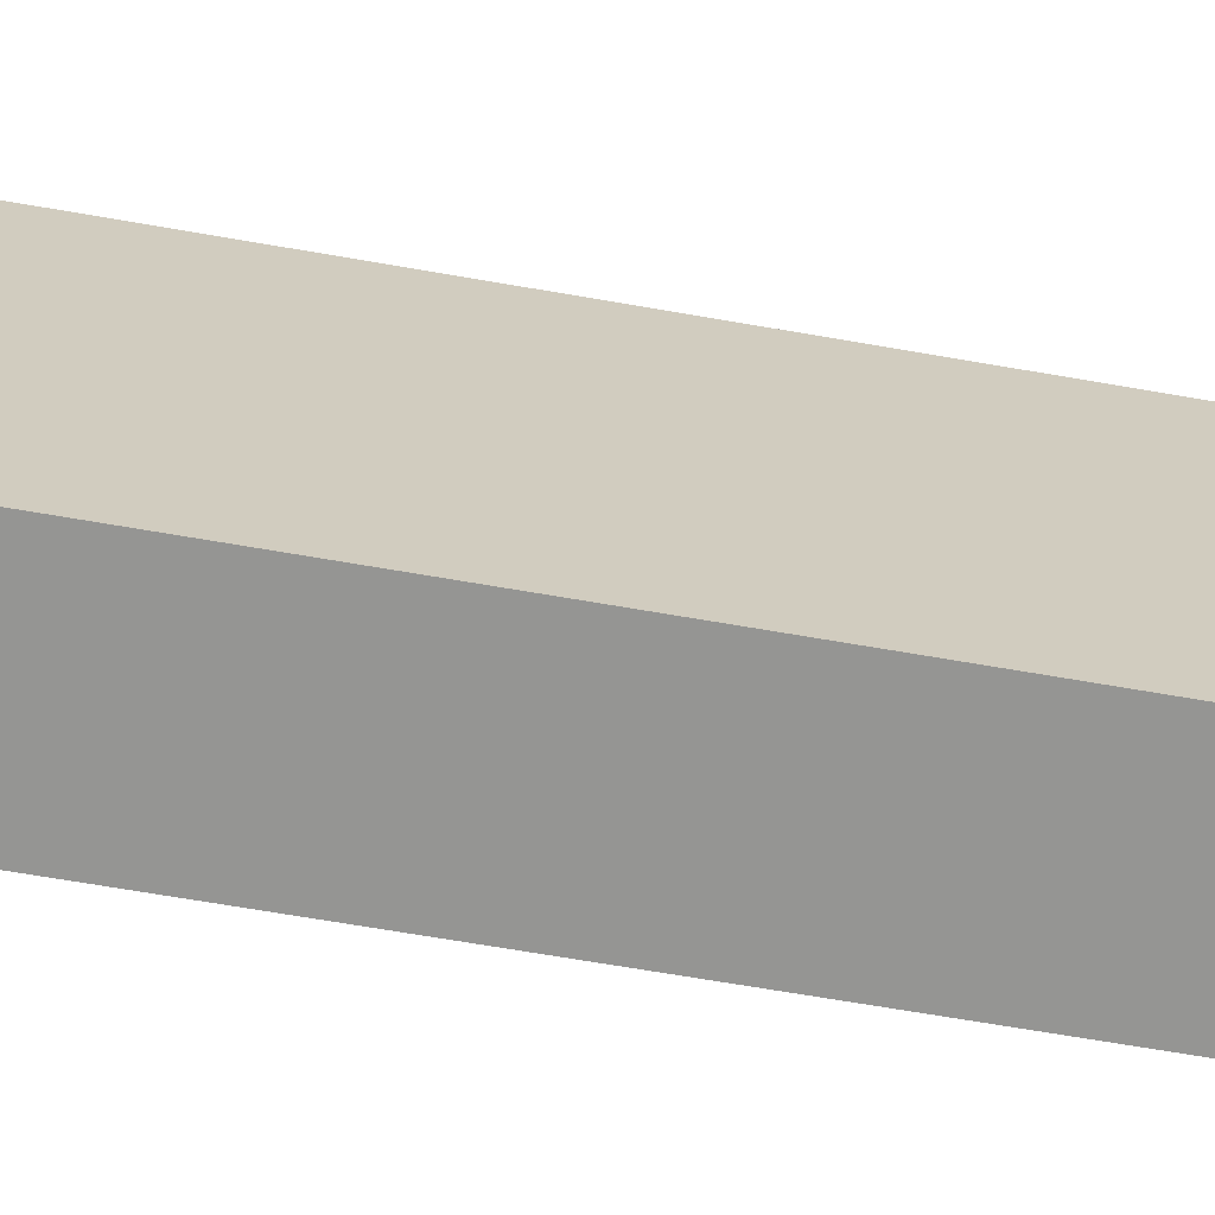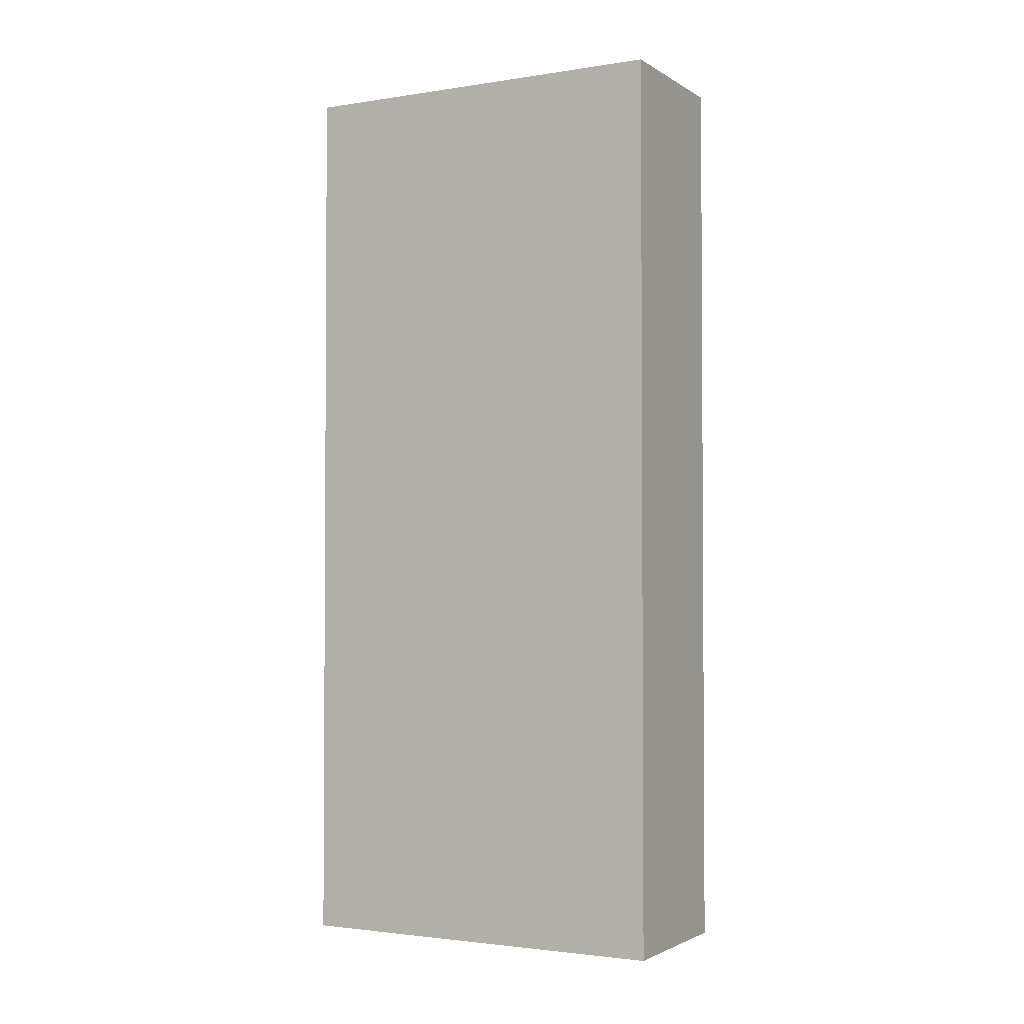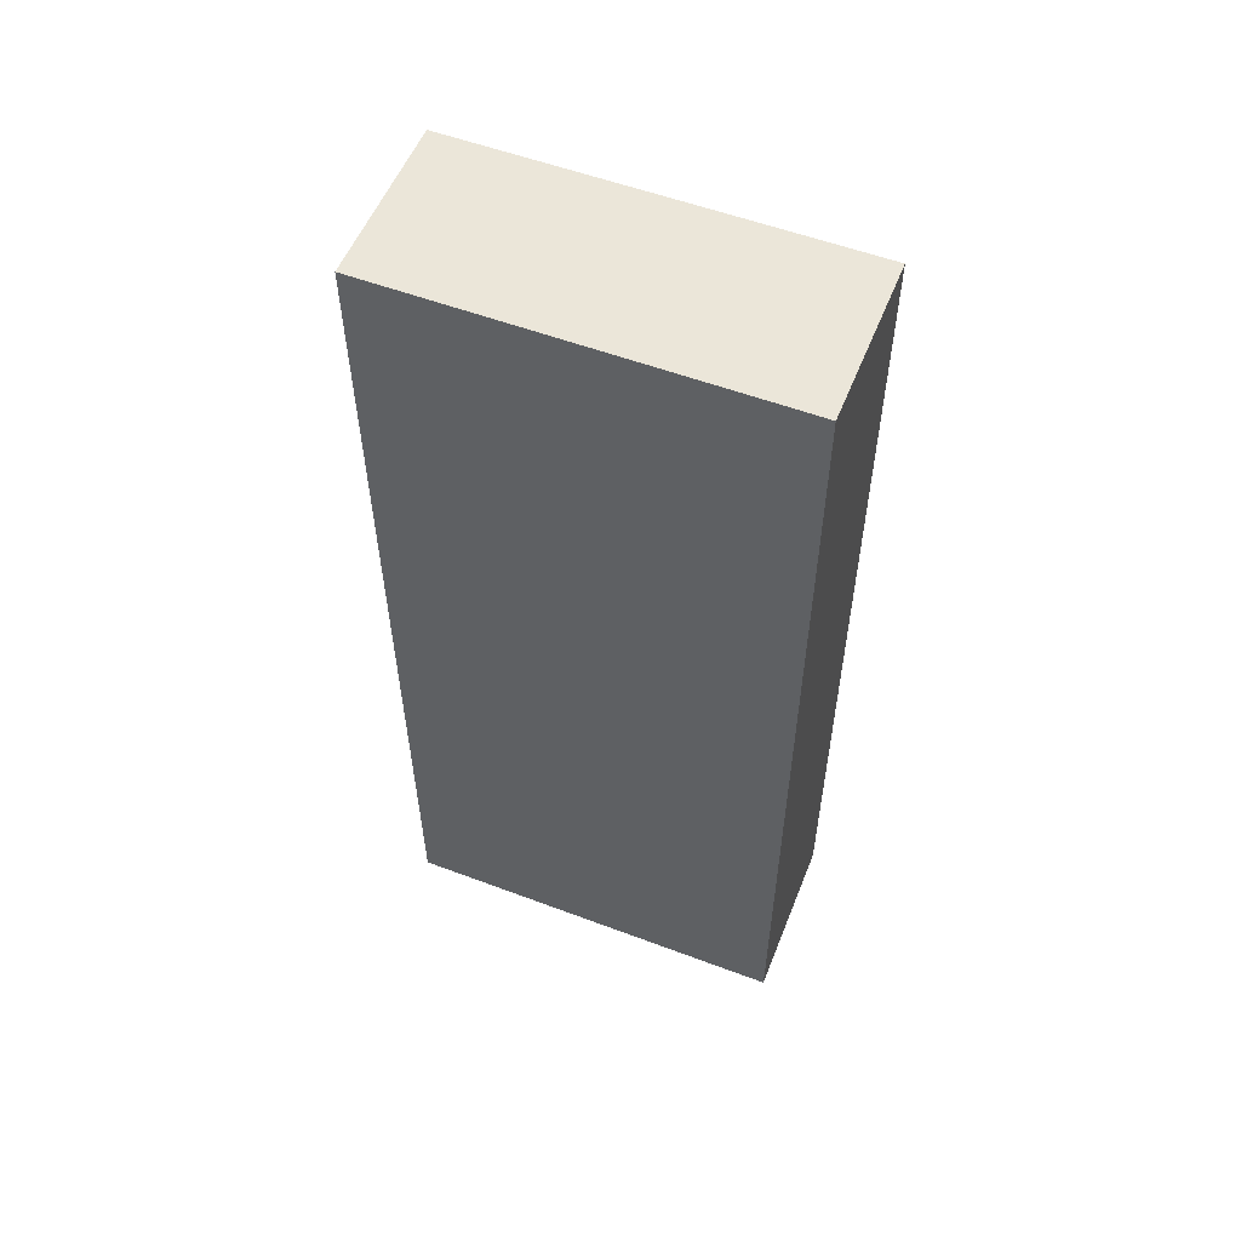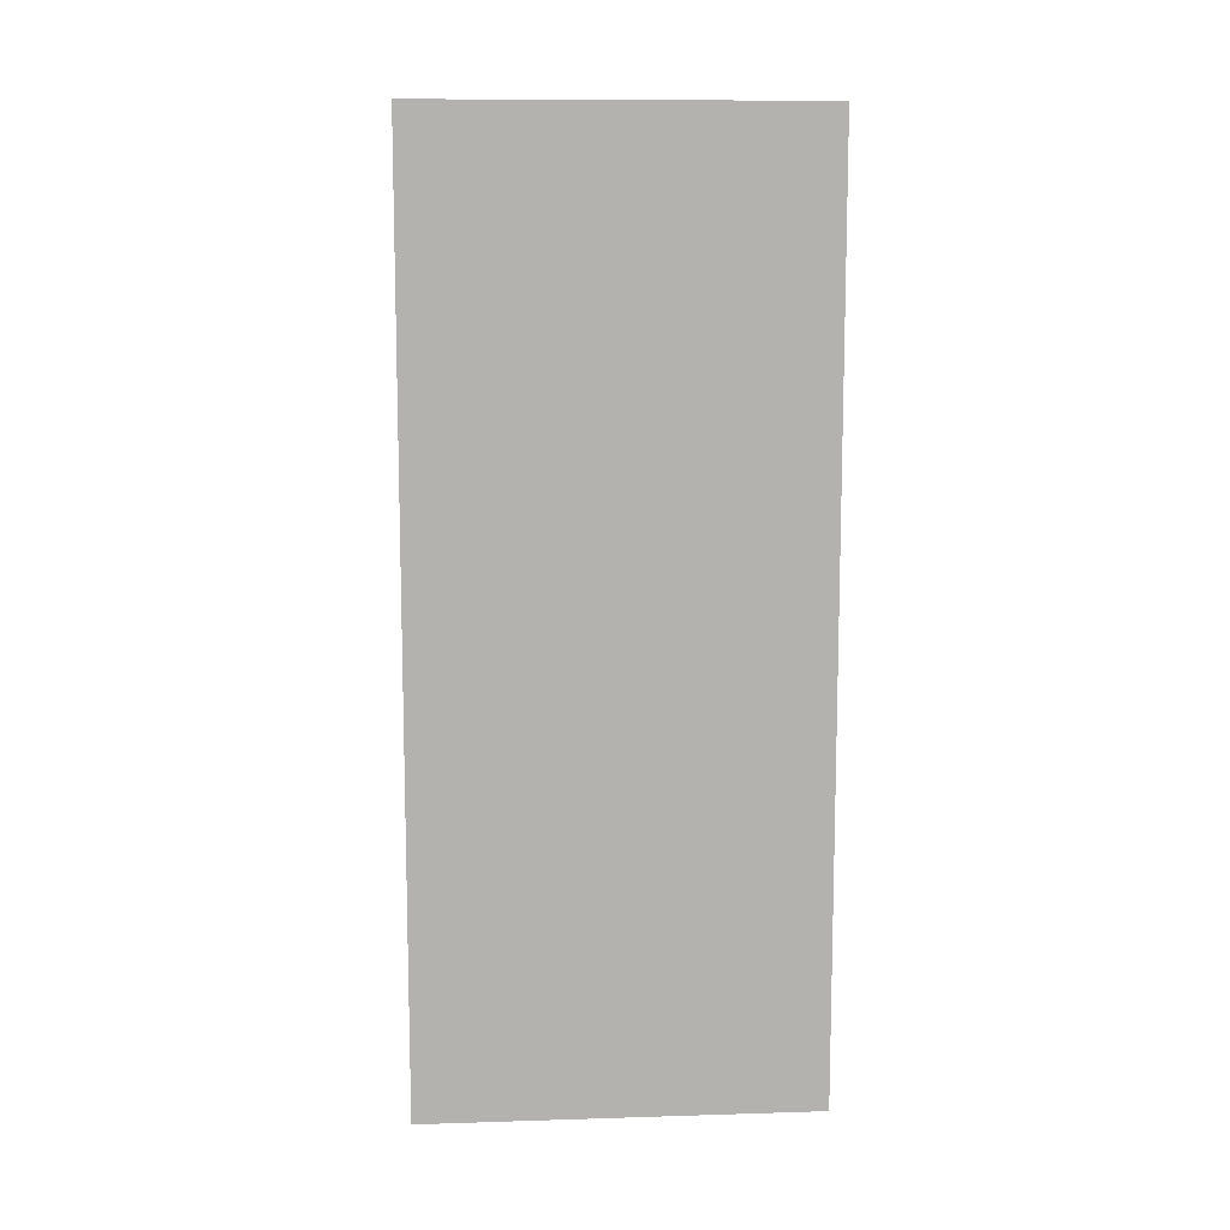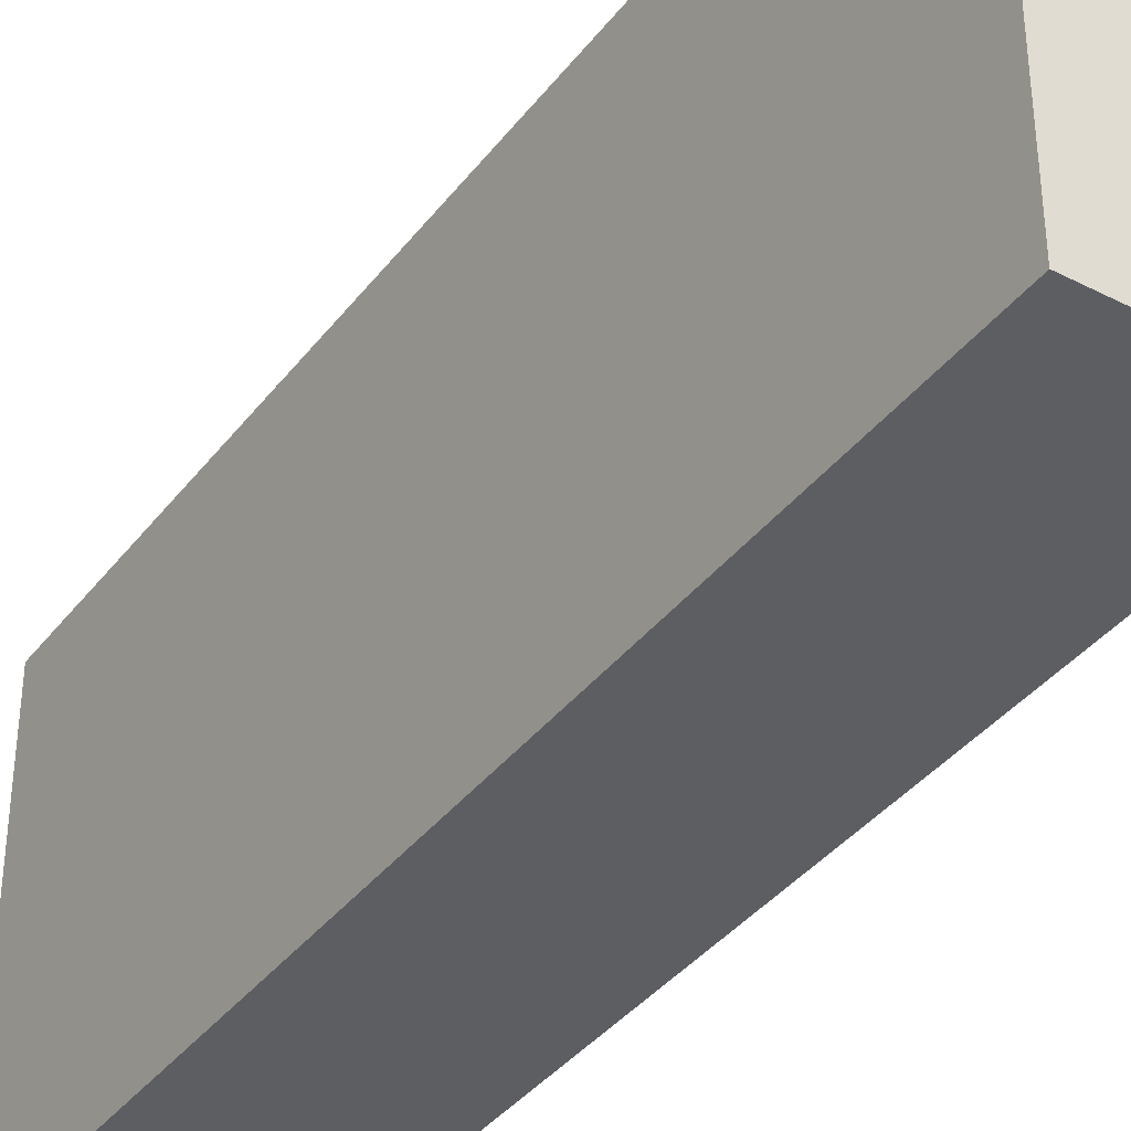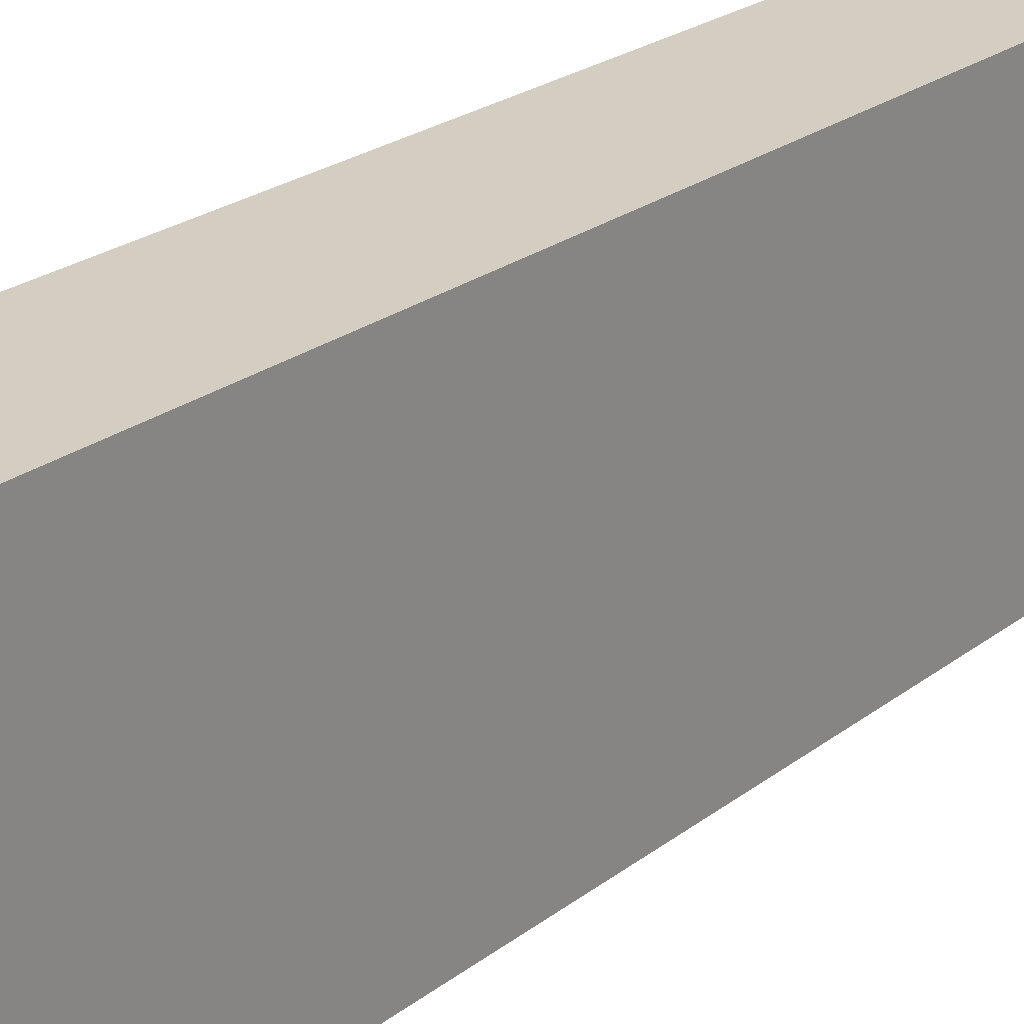
<metadata>
{"format":"obj","ext":"obj","renderer":"f3d","projection":"perspective","resolution":1024,"background":"white","views":[{"elev":-67.3,"azim":80.1,"up":"+Y"},{"elev":-2.3,"azim":118.3,"up":"+Z"},{"elev":55.4,"azim":111.6,"up":"+Z"},{"elev":10.7,"azim":85.6,"up":"+Z"},{"elev":-38.1,"azim":-33.1,"up":"+Y"},{"elev":25.3,"azim":40.2,"up":"+Y"}]}
</metadata>
<code>
o buildings009 (272)
g buildings009 (272)
v 394.5 8.841 61.49
v 394.5 8.841 44.94
v 394.5 15.85 61.49
v 394.5 15.85 44.94
v 394.5 8.841 44.94
v 397.4 8.841 44.94
v 394.5 15.85 44.94
v 397.4 15.85 44.94
v 397.4 8.841 44.94
v 397.4 8.841 61.49
v 397.4 15.85 44.94
v 397.4 15.85 61.49
v 397.4 8.841 61.49
v 394.5 8.841 61.49
v 397.4 15.85 61.49
v 394.5 15.85 61.49
v 394.5 15.85 61.49
v 394.5 15.85 44.94
v 397.4 15.85 61.49
v 397.4 15.85 44.94
v 397.4 8.841 61.49
v 397.4 8.841 44.94
v 394.5 8.841 61.49
v 394.5 8.841 44.94
g buildings009 (272)
f 3 4 2 1
f 7 8 6 5
f 11 12 10 9
f 15 16 14 13
f 19 20 18 17
f 23 24 22 21

</code>
